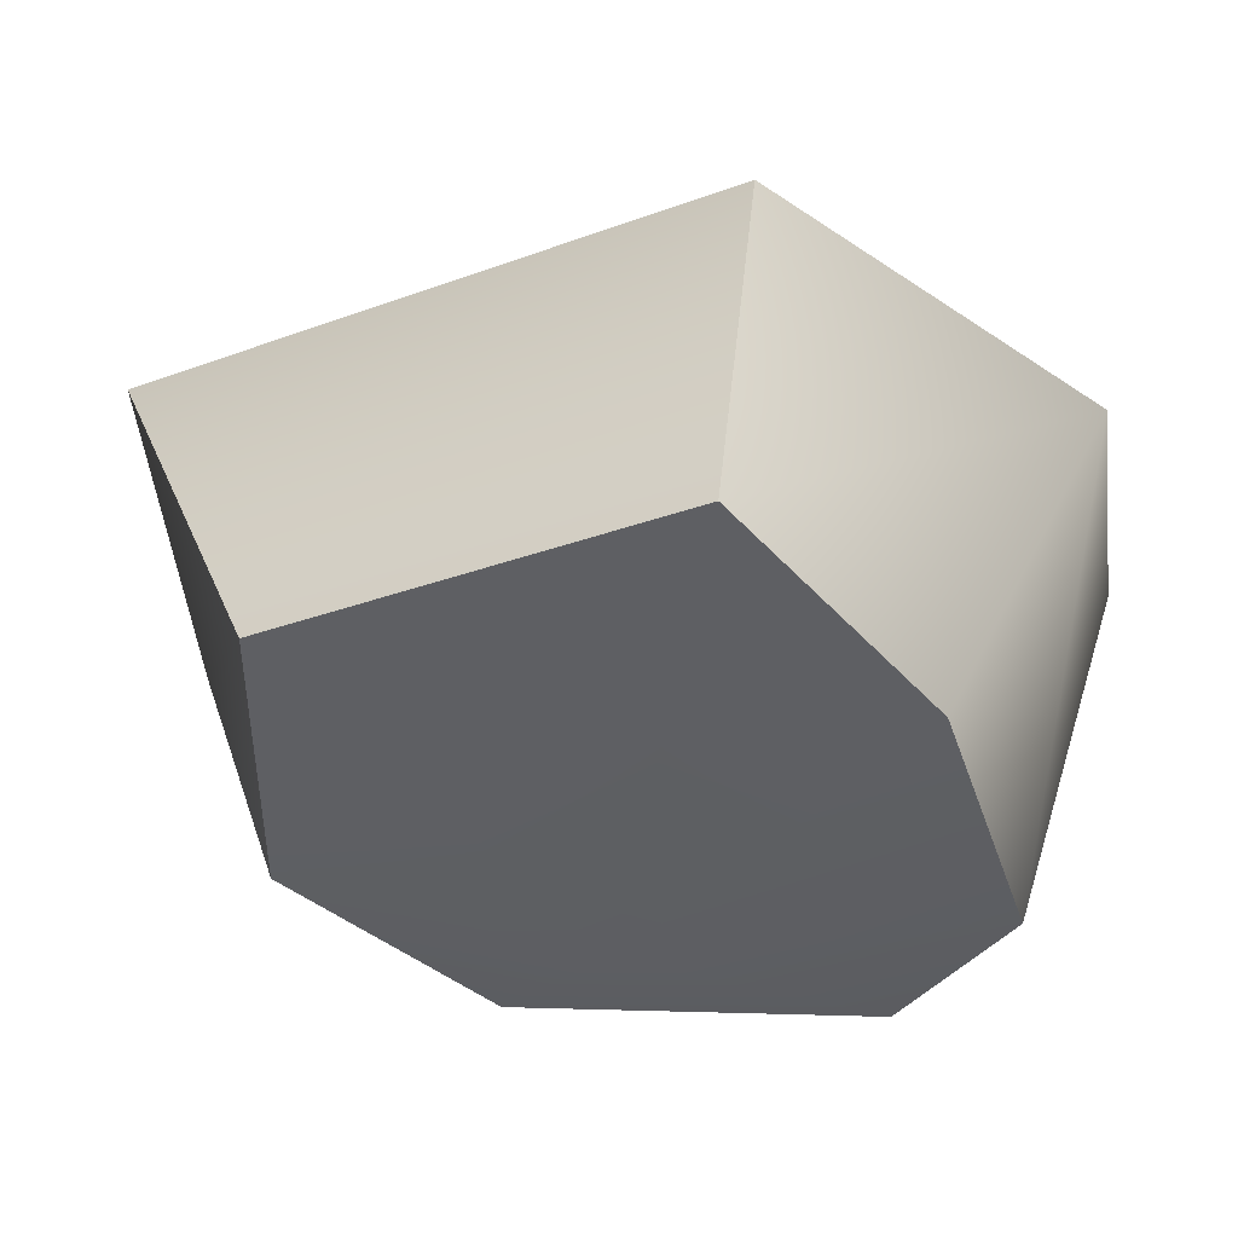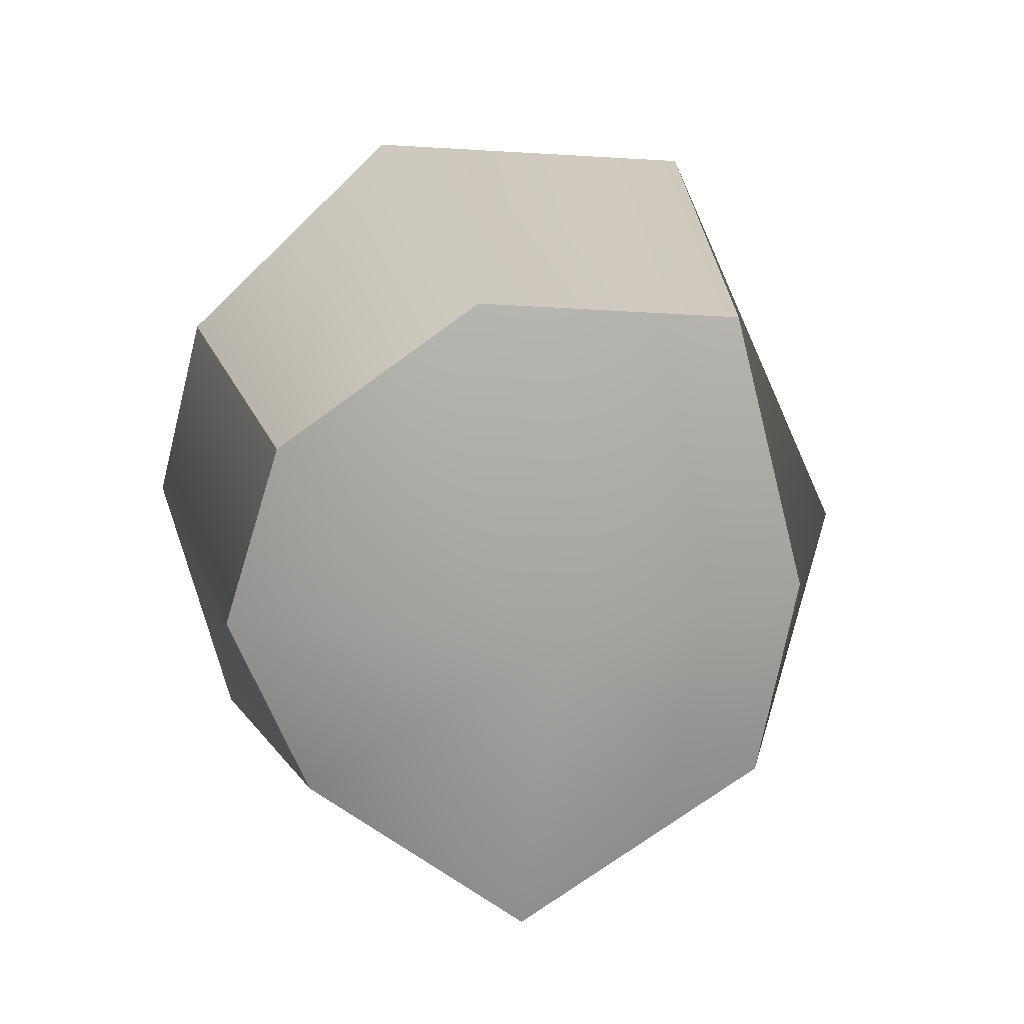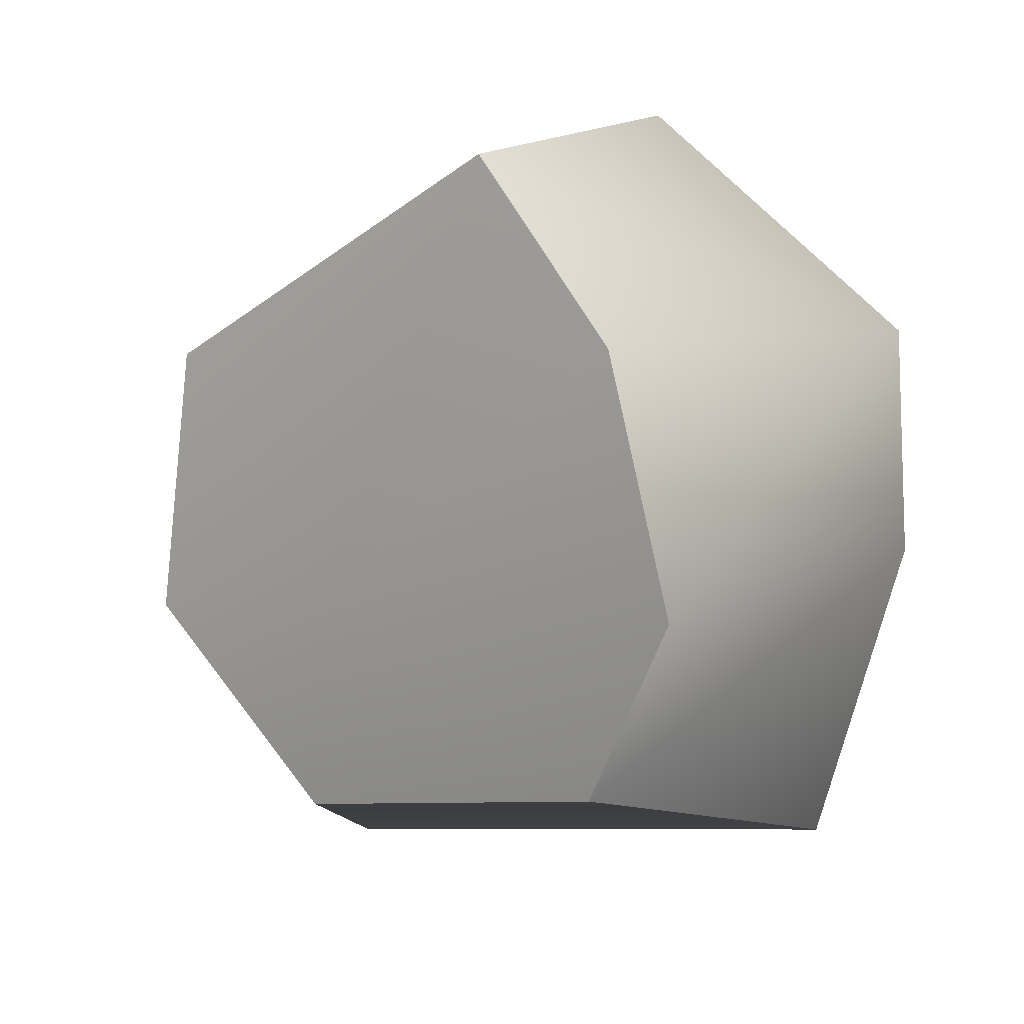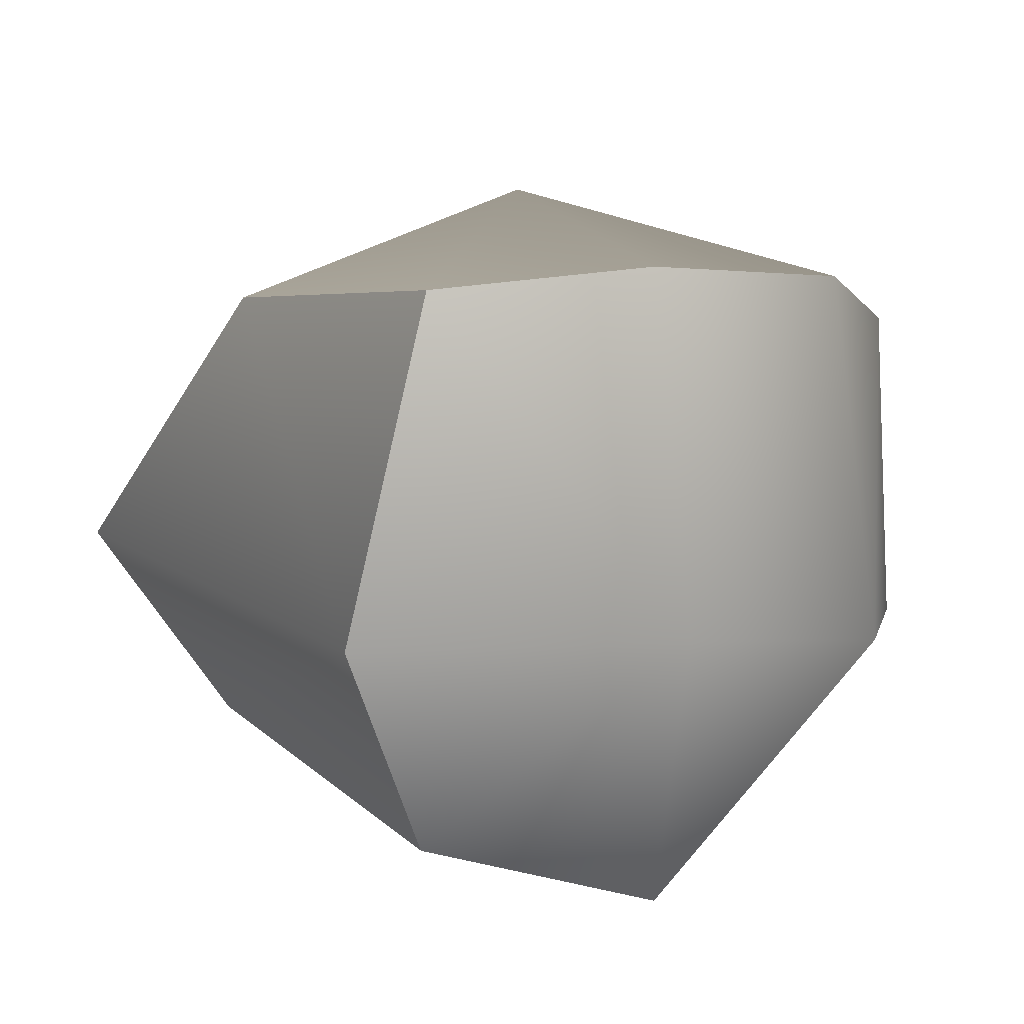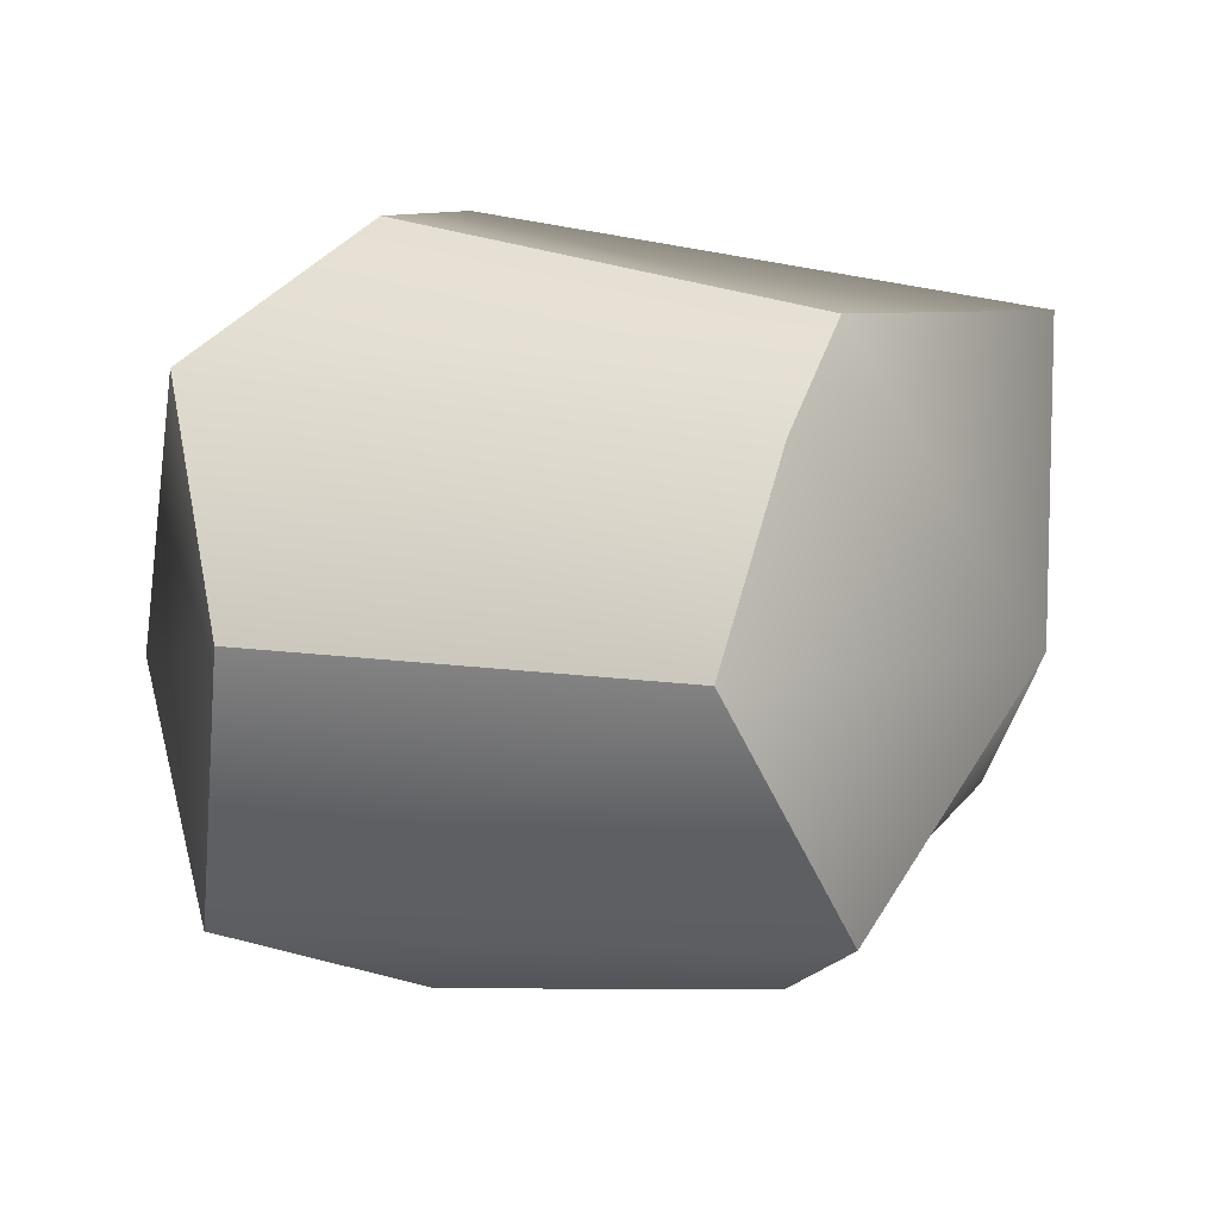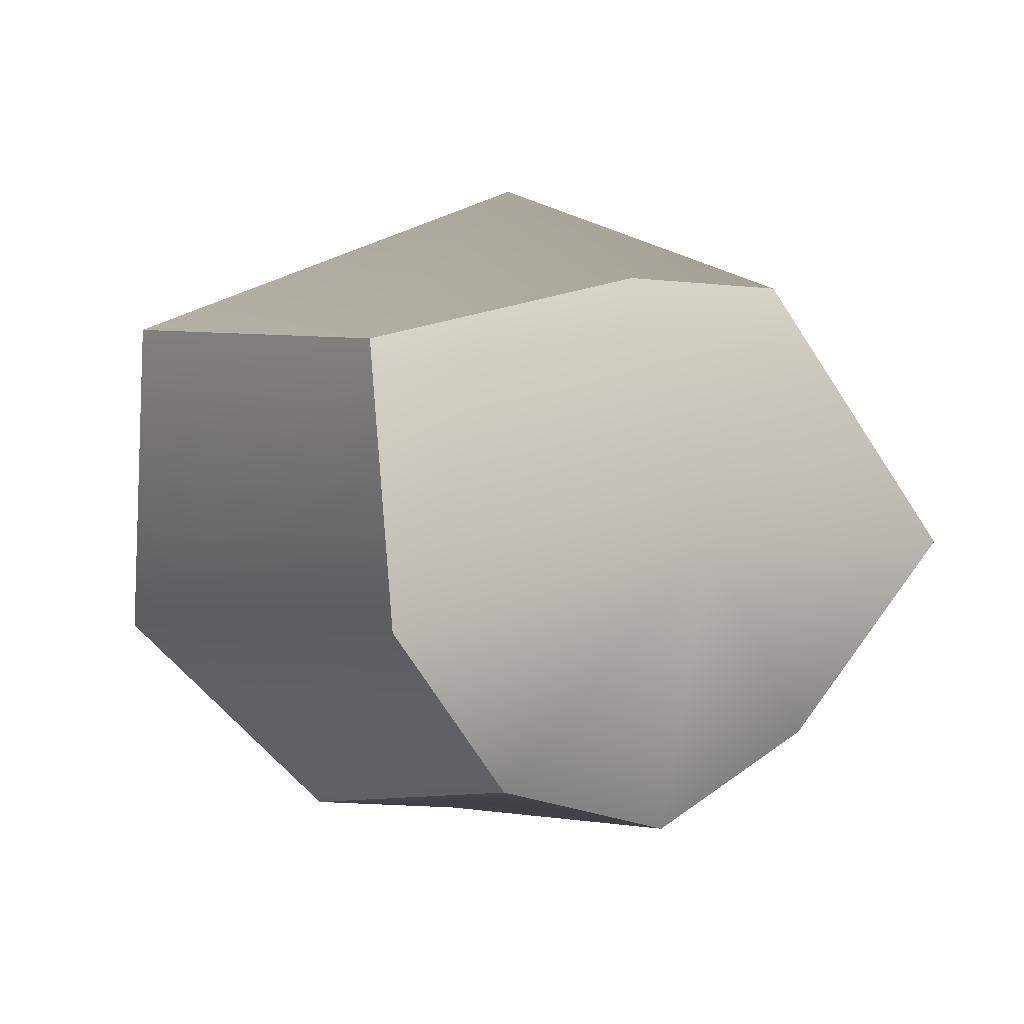
<metadata>
{"format":"obj","ext":"obj","renderer":"f3d","projection":"perspective","resolution":1024,"background":"white","views":[{"elev":52.0,"azim":-178.0,"up":"+Z"},{"elev":-4.2,"azim":78.6,"up":"+Z"},{"elev":14.5,"azim":-150.2,"up":"+Z"},{"elev":13.1,"azim":-111.7,"up":"+Y"},{"elev":-38.9,"azim":14.8,"up":"+Z"},{"elev":-0.9,"azim":84.1,"up":"+Y"}]}
</metadata>
<code>
g FX_Rockstone_proj
v -0.1544 -0.06269 0.0005154
v -0.1449 -0.07266 0.07778
v -0.1021 -0.1779 0.01283
v -0.08799 0.05233 -0.06976
v -0.1237 -0.06269 -0.1126
v -0.09088 -0.1498 -0.07462
v -0.1021 -0.1779 0.01283
v -0.1215 0.06109 0.0005154
v -0.1449 -0.07266 0.07778
v -0.0416 -0.1687 0.07182
v -0.09257 0.05001 0.08643
v -0.0365 -0.09611 0.1466
v -0.02784 0.02252 0.1432
v 0.03643 0.03493 -0.1004
v -0.08799 0.05233 -0.06976
v -0.1237 -0.06269 -0.1126
v 0.07709 -0.06269 -0.1521
v 0.05324 -0.1345 -0.106
v -0.09088 -0.1498 -0.07462
v 0.05324 -0.1345 -0.106
v -0.09088 -0.1498 -0.07462
v -0.1021 -0.1779 0.01283
v 0.083 -0.167 -0.04877
v 0.09831 -0.1517 0.01013
v 0.083 -0.167 -0.04877
v -0.0416 -0.1687 0.07182
v 0.1395 -0.06269 -0.05694
v 0.05324 -0.1345 -0.106
v 0.083 -0.167 -0.04877
v 0.07709 -0.06269 -0.1521
v 0.03643 0.03493 -0.1004
v 0.1064 0.03051 -0.03447
v 0.1097 0.007985 0.05832
v 0.1566 -0.09315 0.05281
v 0.1097 0.007985 0.05832
v 0.1566 -0.09315 0.05281
v -0.0365 -0.09611 0.1466
v -0.02784 0.02252 0.1432
v 0.09831 -0.1517 0.01013
v -0.0416 -0.1687 0.07182
v 0.1566 -0.09315 0.05281
v 0.09831 -0.1517 0.01013
v 0.1566 -0.09315 0.05281
v 0.1395 -0.06269 -0.05694
v 0.083 -0.167 -0.04877
v 0.03643 0.03493 -0.1004
v 0.1064 0.03051 -0.03447
v -0.001333 0.07634 -0.001492
v -0.08799 0.05233 -0.06976
v 0.1097 0.007985 0.05832
v -0.1215 0.06109 0.0005154
v -0.02784 0.02252 0.1432
v -0.09257 0.05001 0.08643
g FX_Rockstone_proj_0
f 3 2 1
f 5 1 4
f 1 5 6
f 7 1 6
f 1 8 4
f 1 9 8
f 9 7 10
f 9 11 8
f 12 9 10
f 11 9 13
f 9 12 13
f 16 15 14
f 17 16 14
f 16 17 18
f 19 16 18
f 22 21 20
f 23 22 20
f 22 25 24
f 26 22 24
f 29 28 27
f 28 30 27
f 27 30 31
f 32 27 31
f 32 33 27
f 33 34 27
f 37 36 35
f 38 37 35
f 37 40 39
f 41 37 39
f 44 43 42
f 45 44 42
f 48 47 46
f 48 46 49
f 47 48 50
f 51 48 49
f 52 50 48
f 51 53 48
f 53 52 48

</code>
